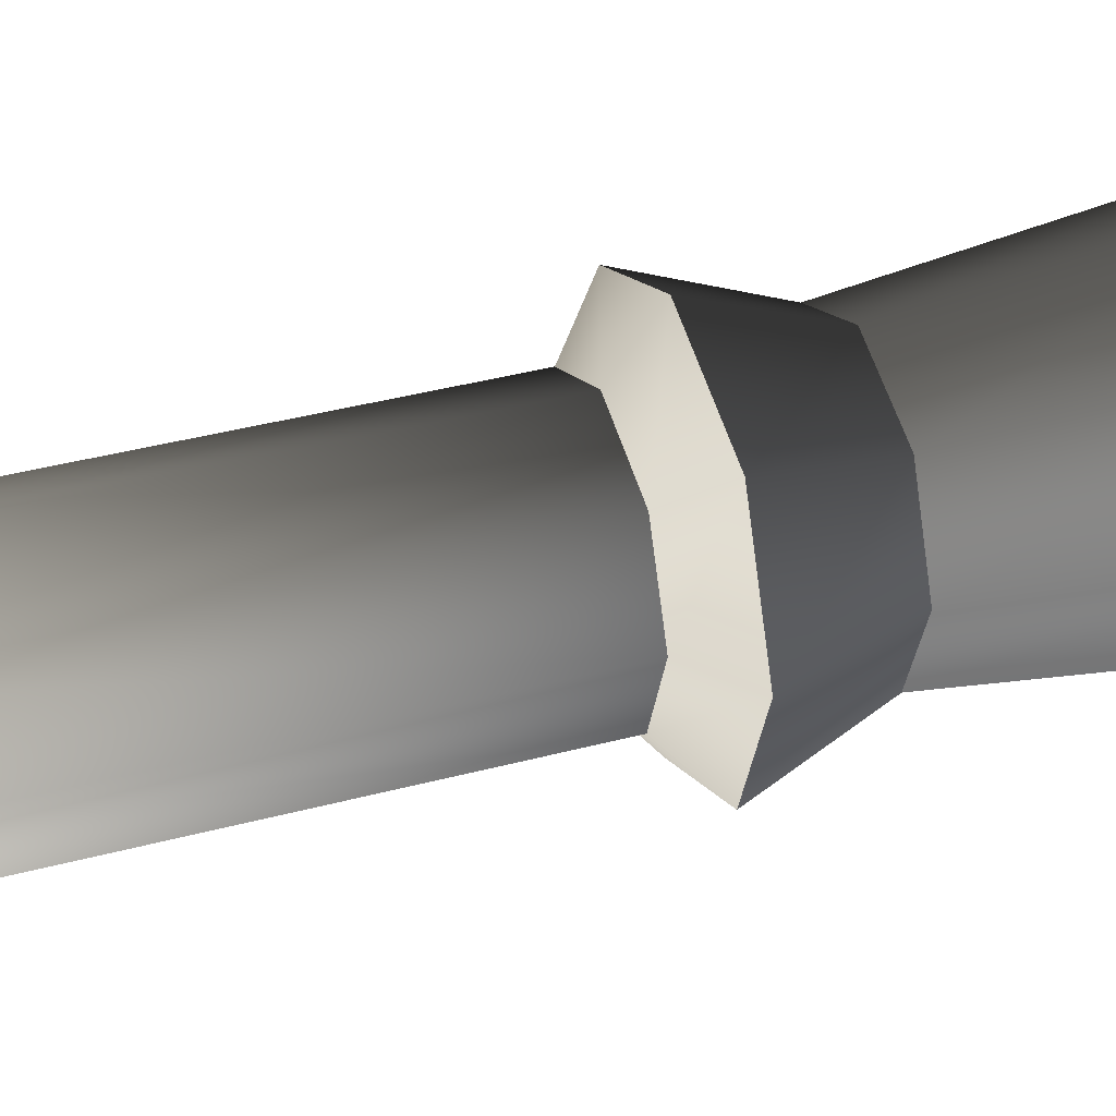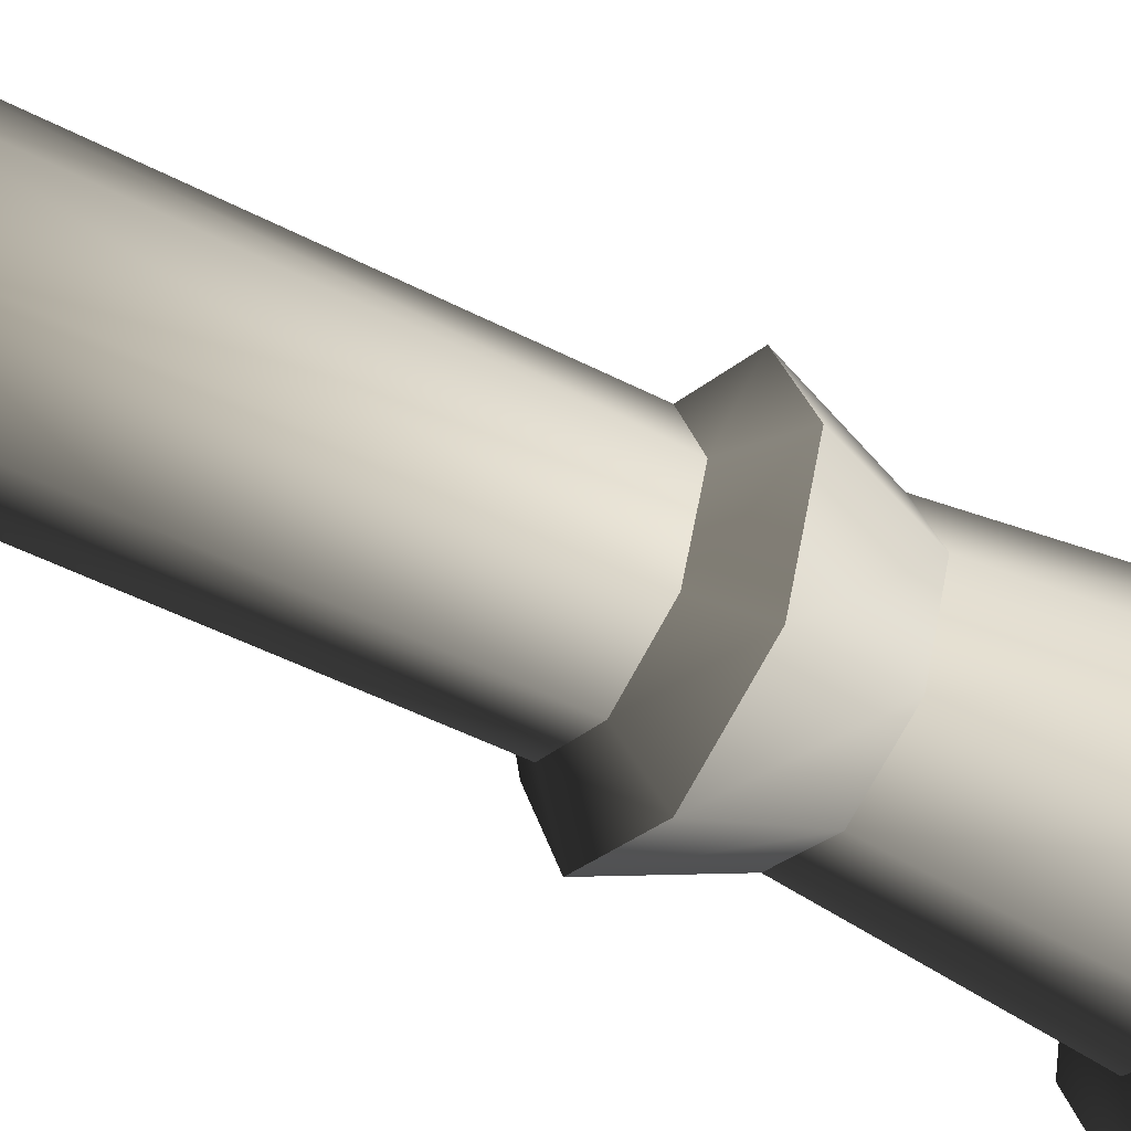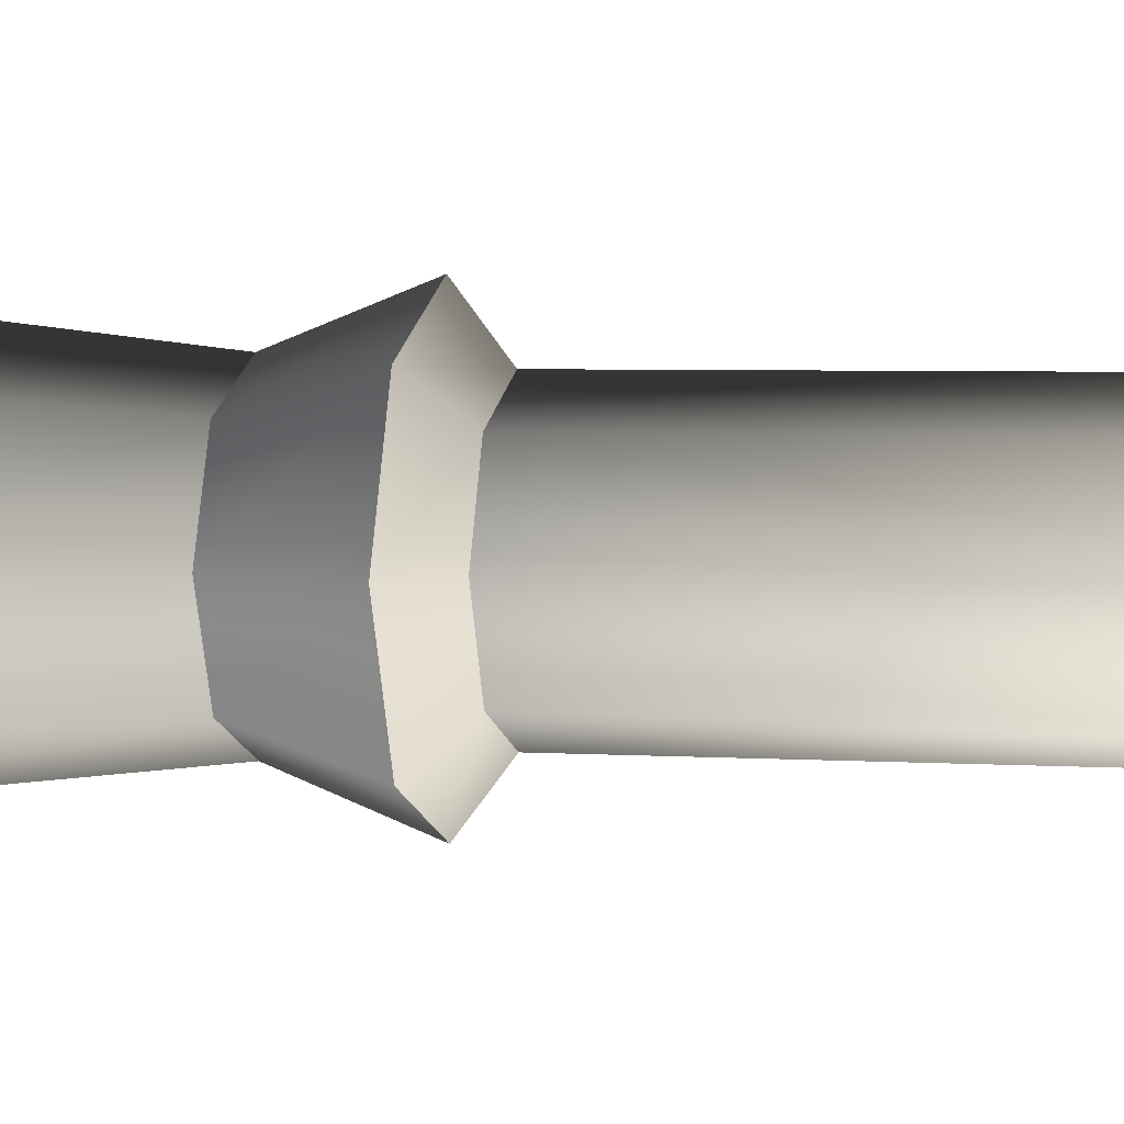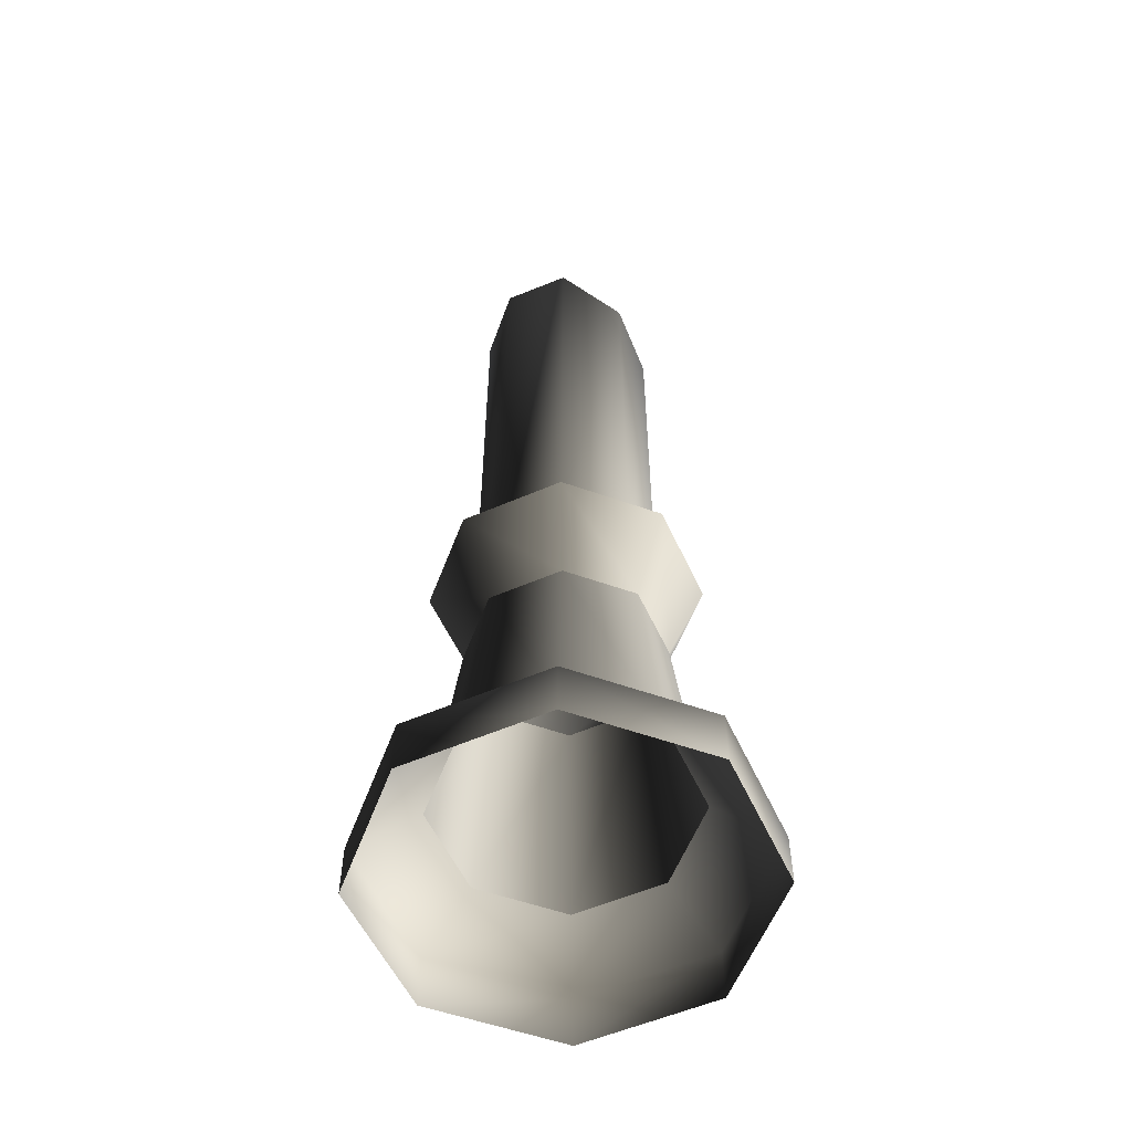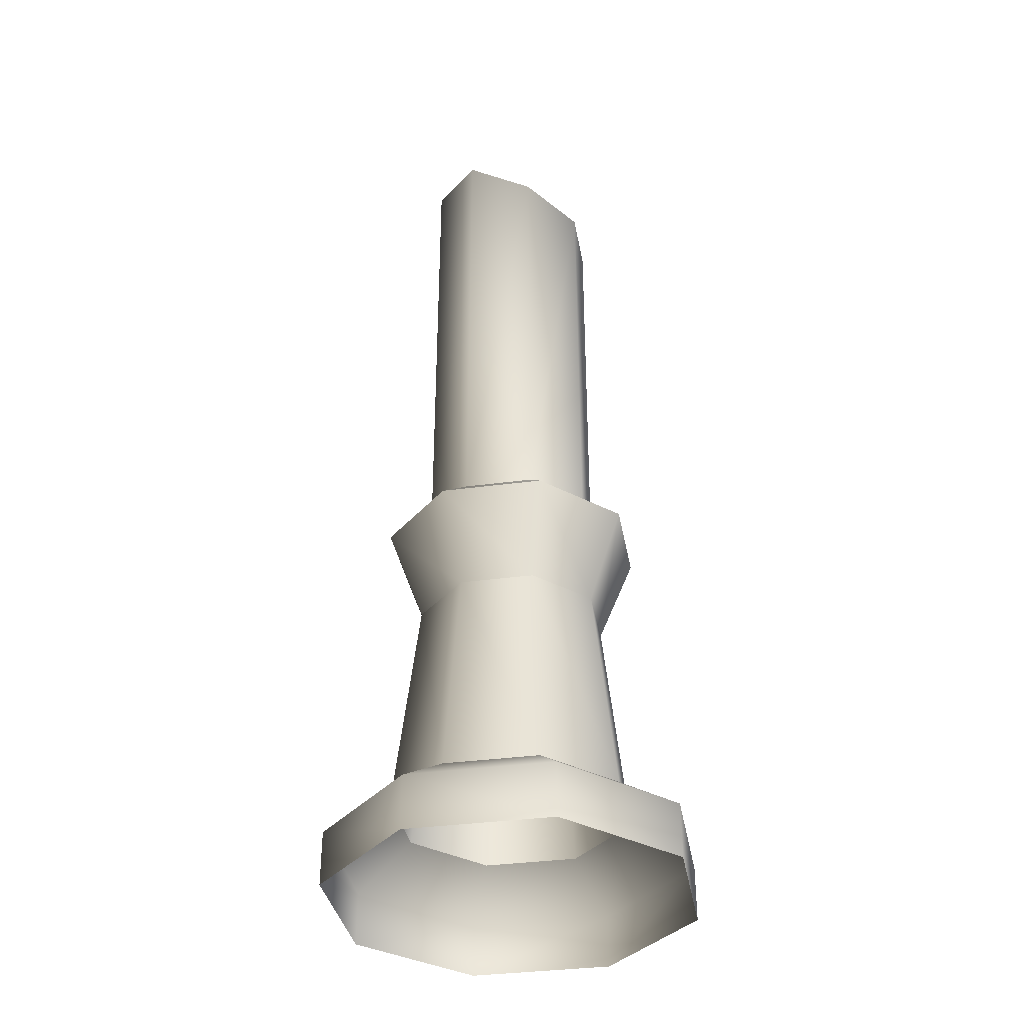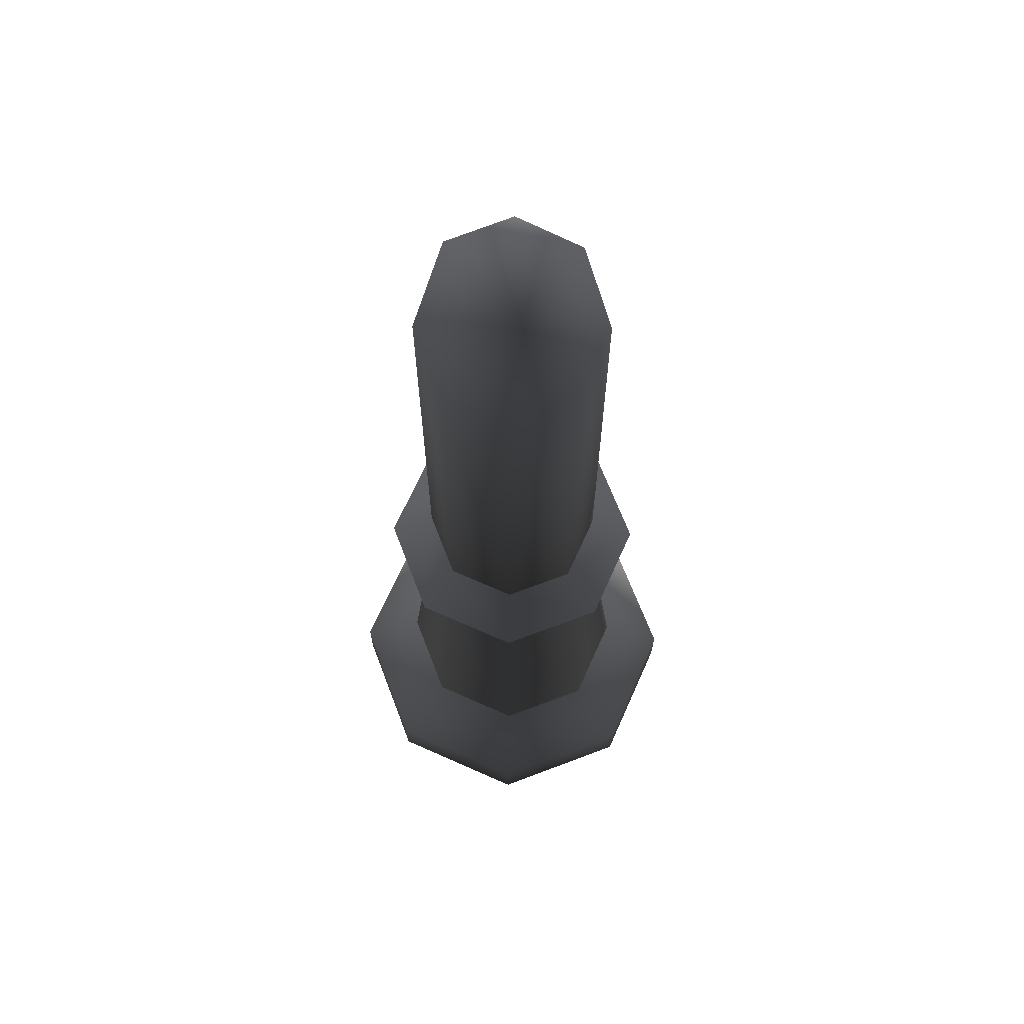
<metadata>
{"format":"obj","ext":"obj","renderer":"f3d","projection":"perspective","resolution":1024,"background":"white","views":[{"elev":36.4,"azim":70.5,"up":"+Y"},{"elev":-46.1,"azim":59.0,"up":"+Y"},{"elev":3.6,"azim":-76.4,"up":"+Y"},{"elev":-55.5,"azim":47.8,"up":"+Z"},{"elev":-36.0,"azim":78.3,"up":"+Z"},{"elev":66.8,"azim":-177.6,"up":"+Z"}]}
</metadata>
<code>
v 0.04649 0.0006561 0.2282
v 0.04649 0.0006561 0.4563
v 0.03241 0.03334 0.446
v 0.03241 0.03334 0.2282
v -0.0006561 0.04649 0.2282
v -0.0006561 0.04649 0.446
v -0.03334 0.03241 0.2282
v -0.03334 0.03241 0.4604
v -0.04649 -0.0006561 0.4584
v -0.04649 -0.0006561 0.2282
v -0.04649 -0.0006561 0.4584
v 0 2.865e-17 0.468
v -0.03241 -0.03334 0.4755
v 0.0006561 -0.04649 0.4794
v 0.03334 -0.03241 0.4778
v 0.04649 0.0006561 0.4563
v 0.03241 0.03334 0.446
v -0.0006561 0.04649 0.446
v -0.03334 0.03241 0.4604
v 0.04649 0.0006561 0.2282
v 0.03241 0.03334 0.2282
v 0.04838 0.04977 0.2107
v 0.0694 0.0009766 0.2107
v -0.0009766 0.0694 0.2107
v -0.0006561 0.04649 0.2282
v -0.04977 0.04838 0.2107
v -0.03334 0.03241 0.2282
v -0.0694 -0.0009766 0.2107
v -0.04649 -0.0006561 0.2282
v 0.0694 0.0009766 0.2107
v 0.04838 0.04977 0.2107
v 0.03507 0.03608 0.1622
v 0.05032 0.0007095 0.1622
v -0.0007095 0.05032 0.1622
v -0.0009766 0.0694 0.2107
v -0.03608 0.03508 0.1622
v -0.04977 0.04838 0.2107
v -0.05032 -0.0007095 0.1622
v -0.0694 -0.0009766 0.2107
v 0.09634 0.001362 0.02715
v 0.06716 0.06908 0.02715
v 0.06716 0.06908 -0.001102
v 0.09634 0.001362 -0.001102
v -0.001358 0.09633 -0.001102
v -0.001358 0.09633 0.02715
v -0.06908 0.06716 -0.001102
v -0.06908 0.06716 0.02715
v -0.09634 -0.001362 -0.001102
v -0.09634 -0.001362 0.02715
v 0.04414 0.0454 0.04814
v -0.0008926 0.06331 0.04814
v -0.0454 0.04413 0.04814
v -0.06331 -0.0008926 0.04814
v 0.06331 0.0008926 0.04814
v -0.0007095 0.05032 0.1622
v -0.03608 0.03508 0.1622
v -0.0454 0.04413 0.04814
v -0.0008926 0.06331 0.04814
v -0.06331 -0.0008926 0.04814
v -0.05032 -0.0007095 0.1622
v 0.03507 0.03608 0.1622
v 0.04414 0.0454 0.04814
v 0.05032 0.0007095 0.1622
v 0.06331 0.0008926 0.04814
v -0.03241 -0.03334 0.2282
v -0.04649 -0.0006561 0.2282
v -0.04649 -0.0006561 0.4584
v -0.03241 -0.03334 0.4755
v 0.0006561 -0.04649 0.2282
v 0.0006561 -0.04649 0.4794
v 0.03334 -0.03241 0.4778
v 0.03334 -0.03241 0.2282
v 0.04649 0.0006561 0.4563
v 0.04649 0.0006561 0.2282
v -0.04649 -0.0006561 0.2282
v -0.03241 -0.03334 0.2282
v -0.04838 -0.04977 0.2107
v -0.0694 -0.0009766 0.2107
v 0.0009766 -0.0694 0.2107
v 0.0006561 -0.04649 0.2282
v 0.04977 -0.04838 0.2107
v 0.03334 -0.03241 0.2282
v 0.0694 0.0009766 0.2107
v 0.04649 0.0006561 0.2282
v -0.0694 -0.0009766 0.2107
v -0.04838 -0.04977 0.2107
v -0.03507 -0.03608 0.1622
v -0.05032 -0.0007095 0.1622
v 0.0007095 -0.05032 0.1622
v 0.0009766 -0.0694 0.2107
v 0.03608 -0.03508 0.1622
v 0.04977 -0.04838 0.2107
v 0.05032 0.0007095 0.1622
v 0.0694 0.0009766 0.2107
v -0.09634 -0.001362 0.02715
v -0.06716 -0.06908 0.02715
v -0.06716 -0.06908 -0.001102
v -0.09634 -0.001362 -0.001102
v 0.001358 -0.09633 -0.001102
v 0.001358 -0.09633 0.02715
v 0.06908 -0.06716 -0.001102
v 0.06908 -0.06716 0.02715
v 0.09634 0.001362 -0.001102
v 0.09634 0.001362 0.02715
v -0.04414 -0.0454 0.04814
v 0.0008926 -0.06331 0.04814
v 0.0454 -0.04413 0.04814
v 0.06331 0.0008926 0.04814
v -0.06331 -0.0008926 0.04814
v 0.0007095 -0.05032 0.1622
v 0.03608 -0.03508 0.1622
v 0.0454 -0.04413 0.04814
v 0.0008926 -0.06331 0.04814
v 0.06331 0.0008926 0.04814
v 0.05032 0.0007095 0.1622
v -0.03507 -0.03608 0.1622
v -0.04414 -0.0454 0.04814
v -0.05032 -0.0007095 0.1622
v -0.06331 -0.0008926 0.04814
g Candle_01_5909_77
f 1 3 2
f 1 4 3
f 5 3 4
f 5 6 3
f 7 6 5
f 7 8 6
f 7 9 8
f 7 10 9
f 11 13 12
f 13 14 12
f 14 15 12
f 15 16 12
f 16 17 12
f 17 18 12
f 18 19 12
f 19 11 12
f 20 22 21
f 20 23 22
f 21 22 24
f 21 24 25
f 25 24 26
f 25 26 27
f 27 26 28
f 27 28 29
f 30 32 31
f 30 33 32
f 31 32 34
f 31 34 35
f 35 34 36
f 35 36 37
f 37 36 38
f 37 38 39
f 40 42 41
f 40 43 42
f 41 42 44
f 41 44 45
f 45 44 46
f 45 46 47
f 47 46 48
f 47 48 49
f 50 41 45
f 50 45 51
f 51 45 47
f 51 47 52
f 52 47 49
f 52 49 53
f 54 41 50
f 54 40 41
f 55 57 56
f 55 58 57
f 56 57 59
f 56 59 60
f 61 58 55
f 61 62 58
f 63 62 61
f 63 64 62
f 65 67 66
f 65 68 67
f 69 68 65
f 69 70 68
f 69 71 70
f 69 72 71
f 72 73 71
f 72 74 73
f 75 77 76
f 75 78 77
f 76 77 79
f 76 79 80
f 80 79 81
f 80 81 82
f 82 81 83
f 82 83 84
f 85 87 86
f 85 88 87
f 86 87 89
f 86 89 90
f 90 89 91
f 90 91 92
f 92 91 93
f 92 93 94
f 95 97 96
f 95 98 97
f 96 97 99
f 96 99 100
f 100 99 101
f 100 101 102
f 102 101 103
f 102 103 104
f 105 96 100
f 105 100 106
f 106 100 102
f 106 102 107
f 107 102 104
f 107 104 108
f 109 96 105
f 109 95 96
f 110 112 111
f 110 113 112
f 111 112 114
f 111 114 115
f 116 113 110
f 116 117 113
f 118 117 116
f 118 119 117

</code>
